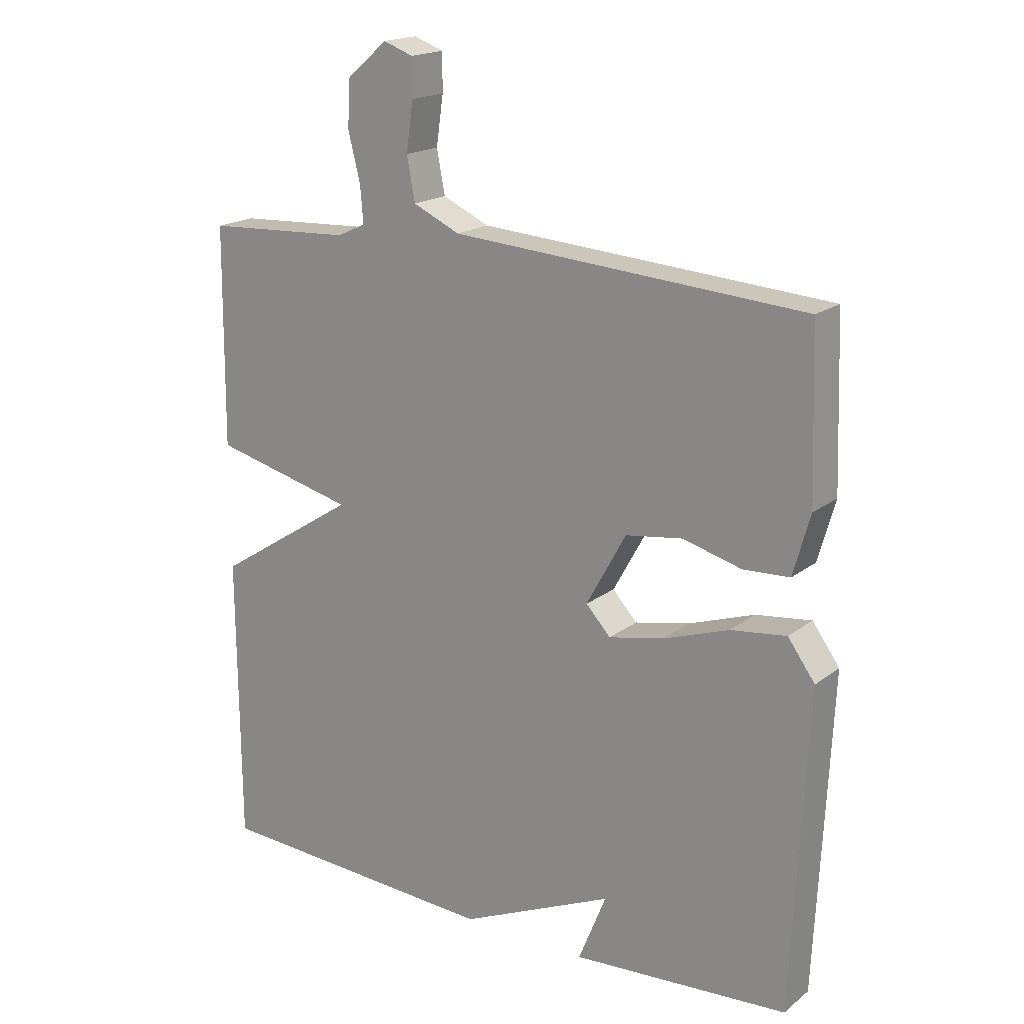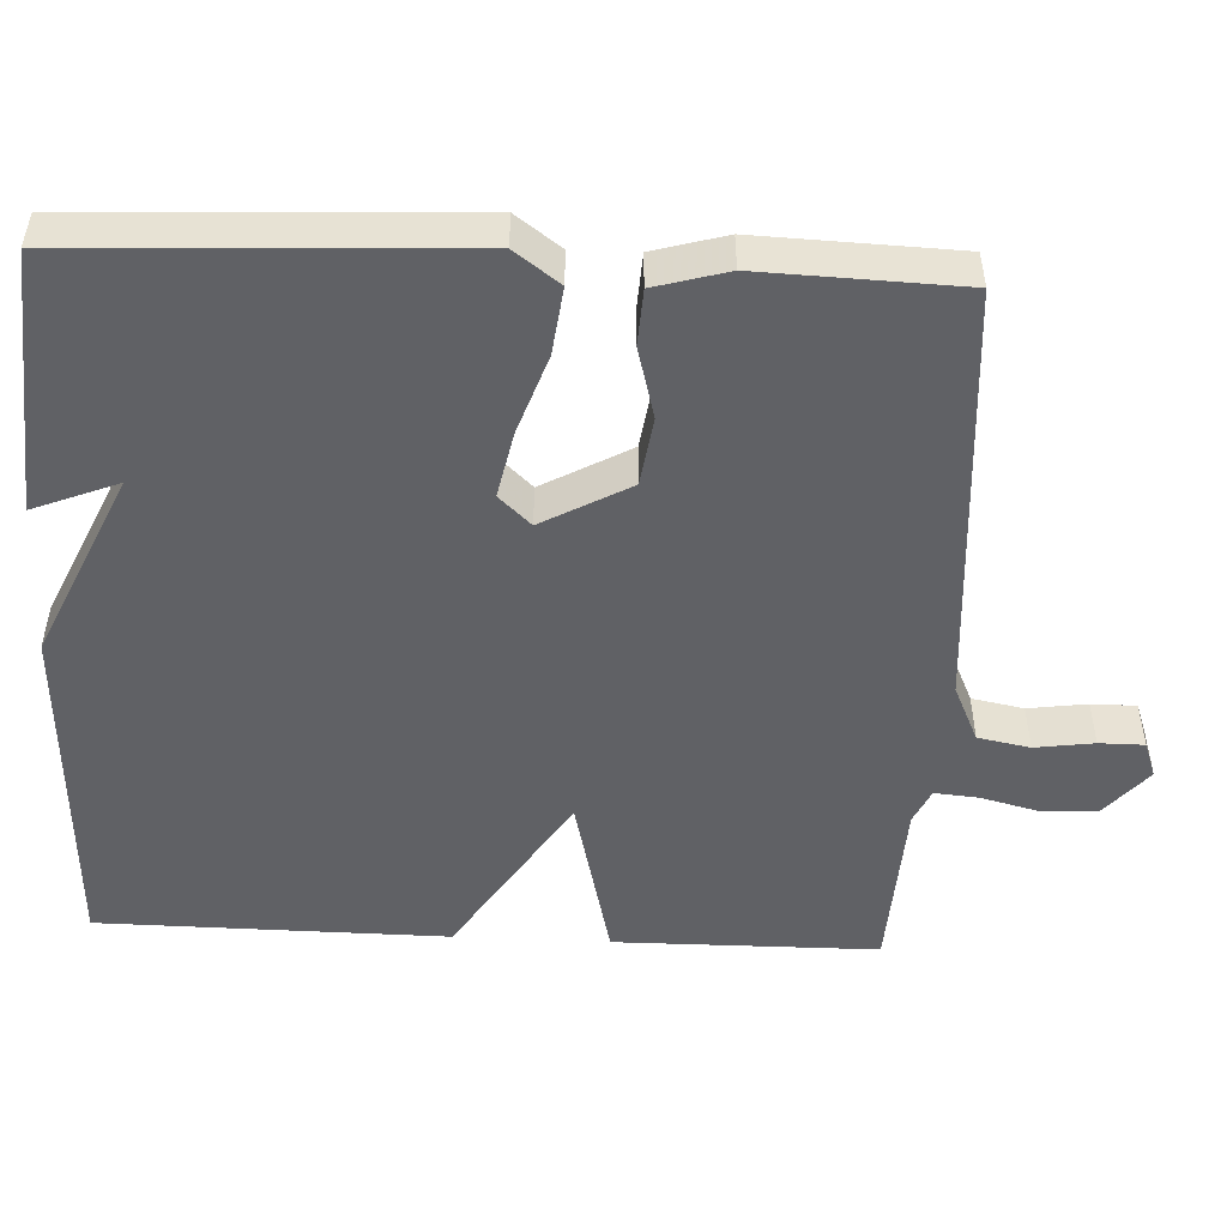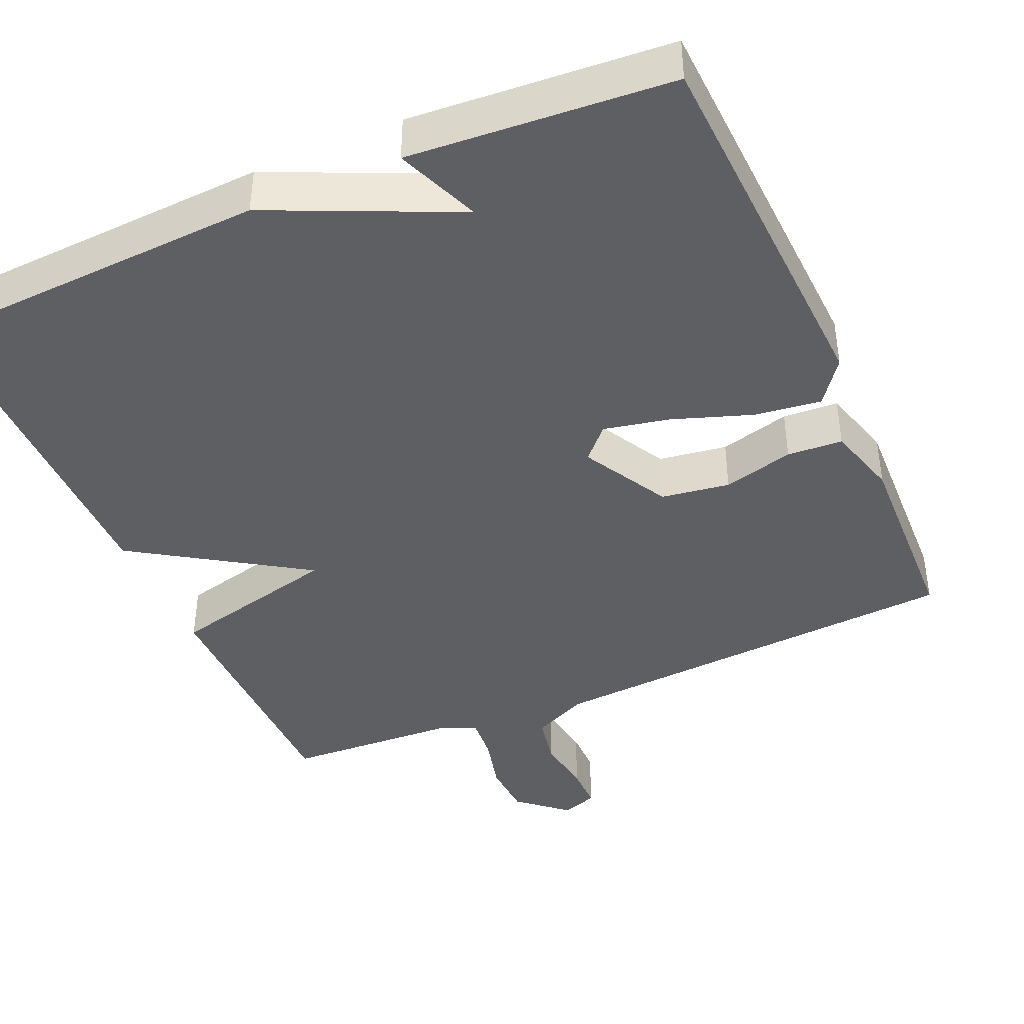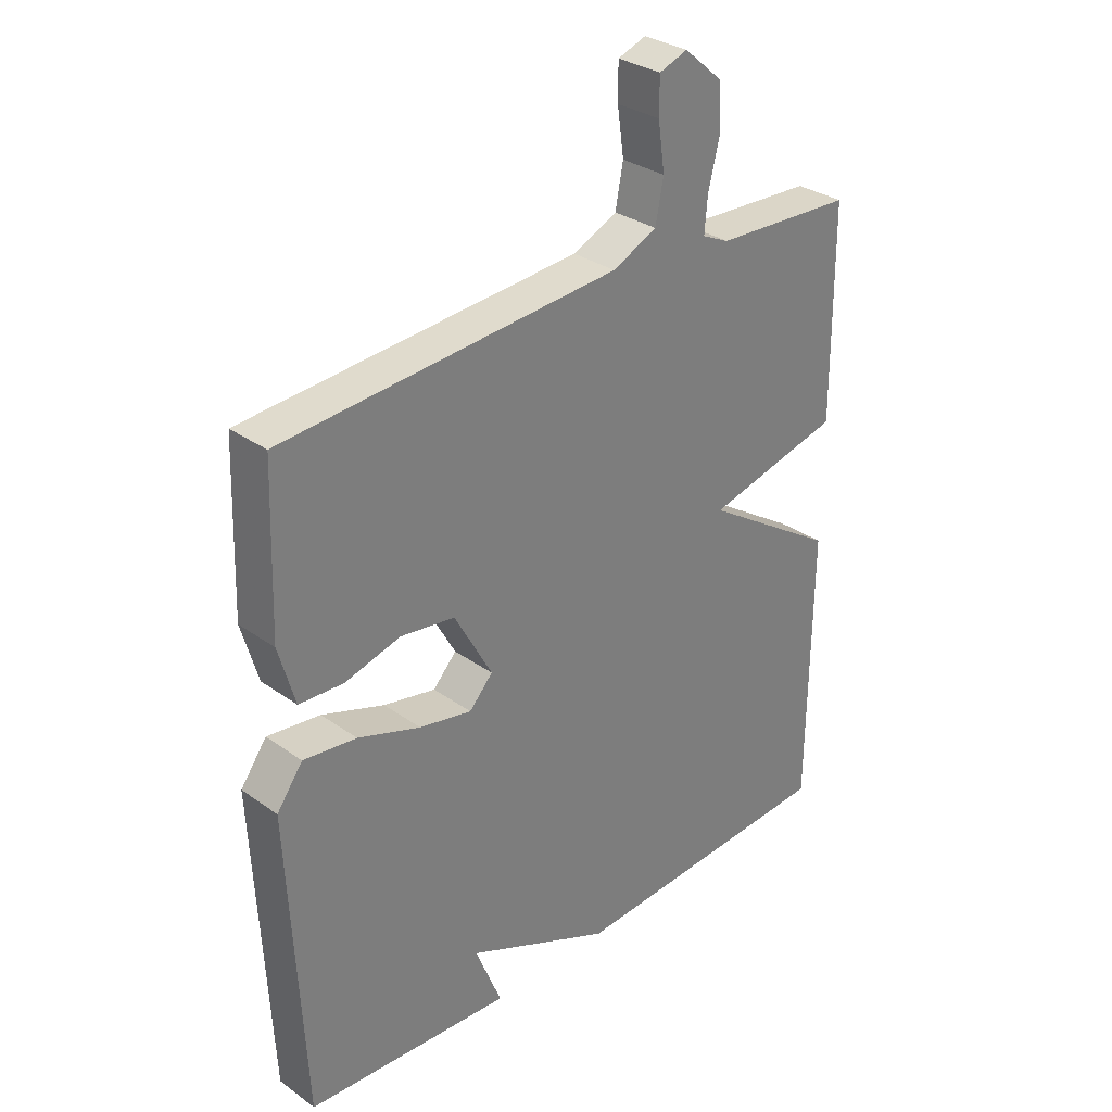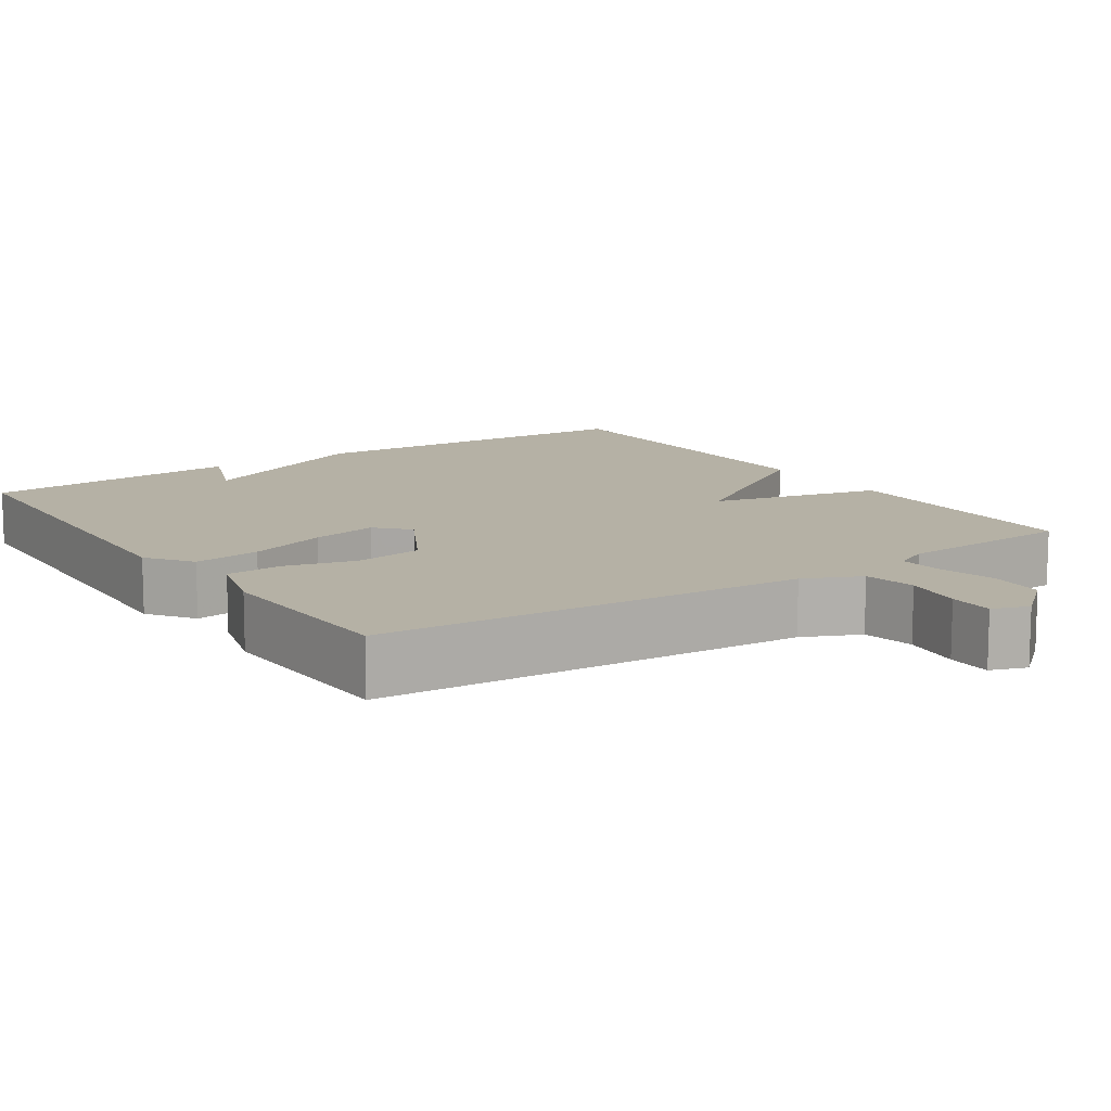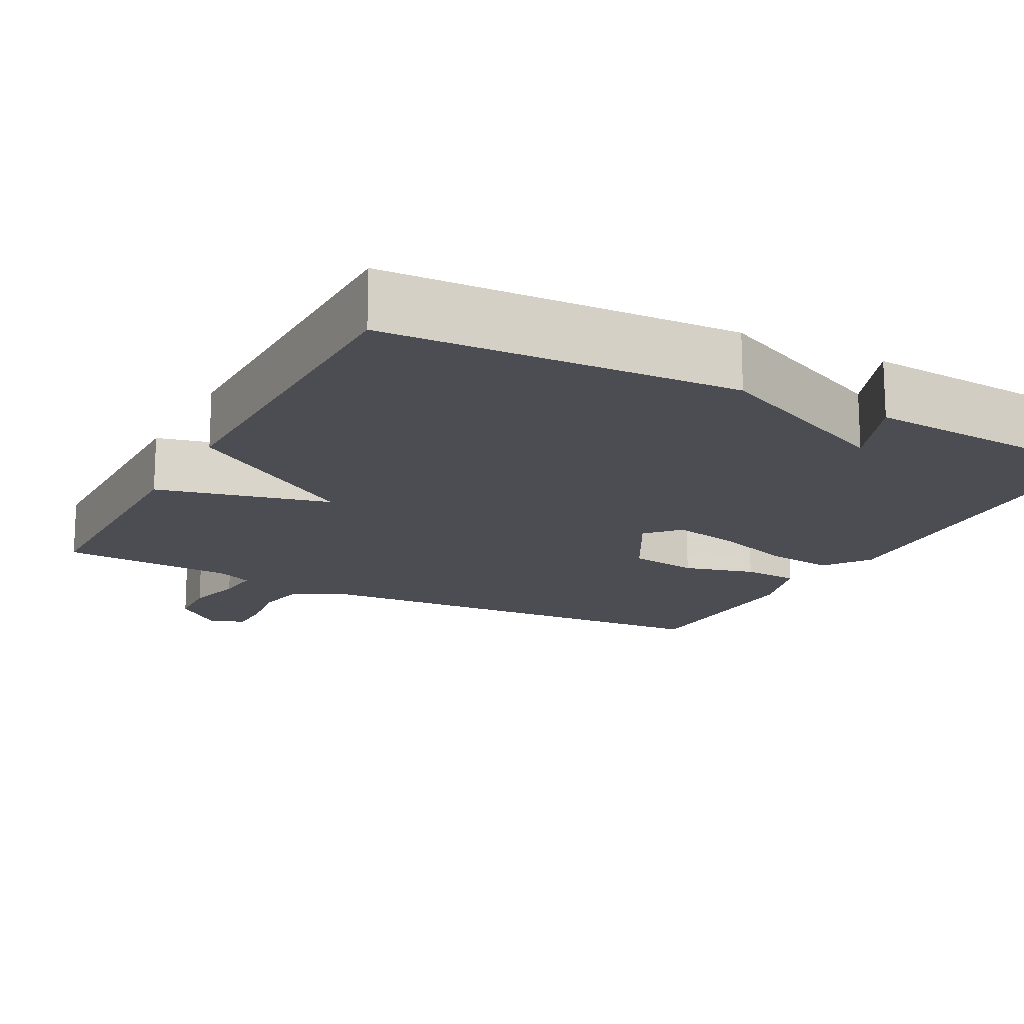
<metadata>
{"format":"obj","ext":"obj","renderer":"f3d","projection":"perspective","resolution":1024,"background":"white","views":[{"elev":18.4,"azim":-145.0,"up":"+Z"},{"elev":-50.1,"azim":-92.8,"up":"+Y"},{"elev":-41.5,"azim":-156.4,"up":"+Y"},{"elev":31.4,"azim":-44.8,"up":"+Z"},{"elev":11.9,"azim":-34.1,"up":"+Y"},{"elev":-16.4,"azim":152.0,"up":"+Y"}]}
</metadata>
<code>
v -0.5 0.07 -0.5
v -0.524 0.07 0.002
v -0.481 0.07 0.061
v -0.393 0.07 0.05
v -0.289 0.07 0.014
v -0.202 0.07 -0.004
v -0.163 0.07 0.038
v -0.226 0.07 0.152
v -0.316 0.07 0.165
v -0.409 0.07 0.14
v -0.482 0.07 0.144
v -0.509 0.07 0.239
v -0.5 0.07 0.5
v 0.057 0.07 0.539
v 0.131 0.07 0.573
v 0.144 0.07 0.641
v 0.133 0.07 0.718
v 0.133 0.07 0.777
v 0.18 0.07 0.794
v 0.244 0.07 0.739
v 0.248 0.07 0.666
v 0.229 0.07 0.591
v 0.224 0.07 0.533
v 0.269 0.07 0.512
v 0.5 0.07 0.5
v 0.503 0.07 0.156
v 0.278 0.07 0.101
v 0.503 0.07 -0.044
v 0.5 0.07 -0.5
v 0.043 0.07 -0.524
v -0.201 0.07 -0.414
v -0.157 0.07 -0.524
v -0.5 0 -0.5
v -0.524 0 0.002
v -0.481 0 0.061
v -0.393 0 0.05
v -0.289 0 0.014
v -0.202 0 -0.004
v -0.163 0 0.038
v -0.226 0 0.152
v -0.316 0 0.165
v -0.409 0 0.14
v -0.482 0 0.144
v -0.509 0 0.239
v -0.5 0 0.5
v 0.057 0 0.539
v 0.131 0 0.573
v 0.144 0 0.641
v 0.133 0 0.718
v 0.133 0 0.777
v 0.18 0 0.794
v 0.244 0 0.739
v 0.248 0 0.666
v 0.229 0 0.591
v 0.224 0 0.533
v 0.269 0 0.512
v 0.5 0 0.5
v 0.503 0 0.156
v 0.278 0 0.101
v 0.503 0 -0.044
v 0.5 0 -0.5
v 0.043 0 -0.524
v -0.201 0 -0.414
v -0.157 0 -0.524
f 2 3 4
f 1 2 4
f 32 1 4
f 31 32 4
f 29 30 31
f 28 29 31
f 27 28 31
f 24 25 26 27
f 23 24 27 31
f 22 23 31
f 20 21 22
f 19 20 22
f 18 19 22
f 17 18 22
f 16 17 22
f 15 16 22
f 14 15 22 31
f 12 13 14
f 11 12 14
f 10 11 14
f 9 10 14
f 8 9 14
f 7 8 14
f 7 14 31
f 6 7 31
f 5 6 31
f 4 5 31
f 36 35 34
f 36 34 33
f 36 33 64
f 36 64 63
f 63 62 61
f 63 61 60
f 63 60 59
f 59 58 57 56
f 63 59 56 55
f 63 55 54
f 54 53 52
f 54 52 51
f 54 51 50
f 54 50 49
f 54 49 48
f 54 48 47
f 63 54 47 46
f 46 45 44
f 46 44 43
f 46 43 42
f 46 42 41
f 46 41 40
f 46 40 39
f 63 46 39
f 63 39 38
f 63 38 37
f 63 37 36
f 1 33 34 2
f 2 34 35 3
f 3 35 36 4
f 4 36 37 5
f 5 37 38 6
f 6 38 39 7
f 7 39 40 8
f 8 40 41 9
f 9 41 42 10
f 10 42 43 11
f 11 43 44 12
f 12 44 45 13
f 13 45 46 14
f 14 46 47 15
f 15 47 48 16
f 16 48 49 17
f 17 49 50 18
f 18 50 51 19
f 19 51 52 20
f 20 52 53 21
f 21 53 54 22
f 22 54 55 23
f 23 55 56 24
f 24 56 57 25
f 25 57 58 26
f 26 58 59 27
f 27 59 60 28
f 28 60 61 29
f 29 61 62 30
f 30 62 63 31
f 31 63 64 32
f 32 64 33 1

</code>
